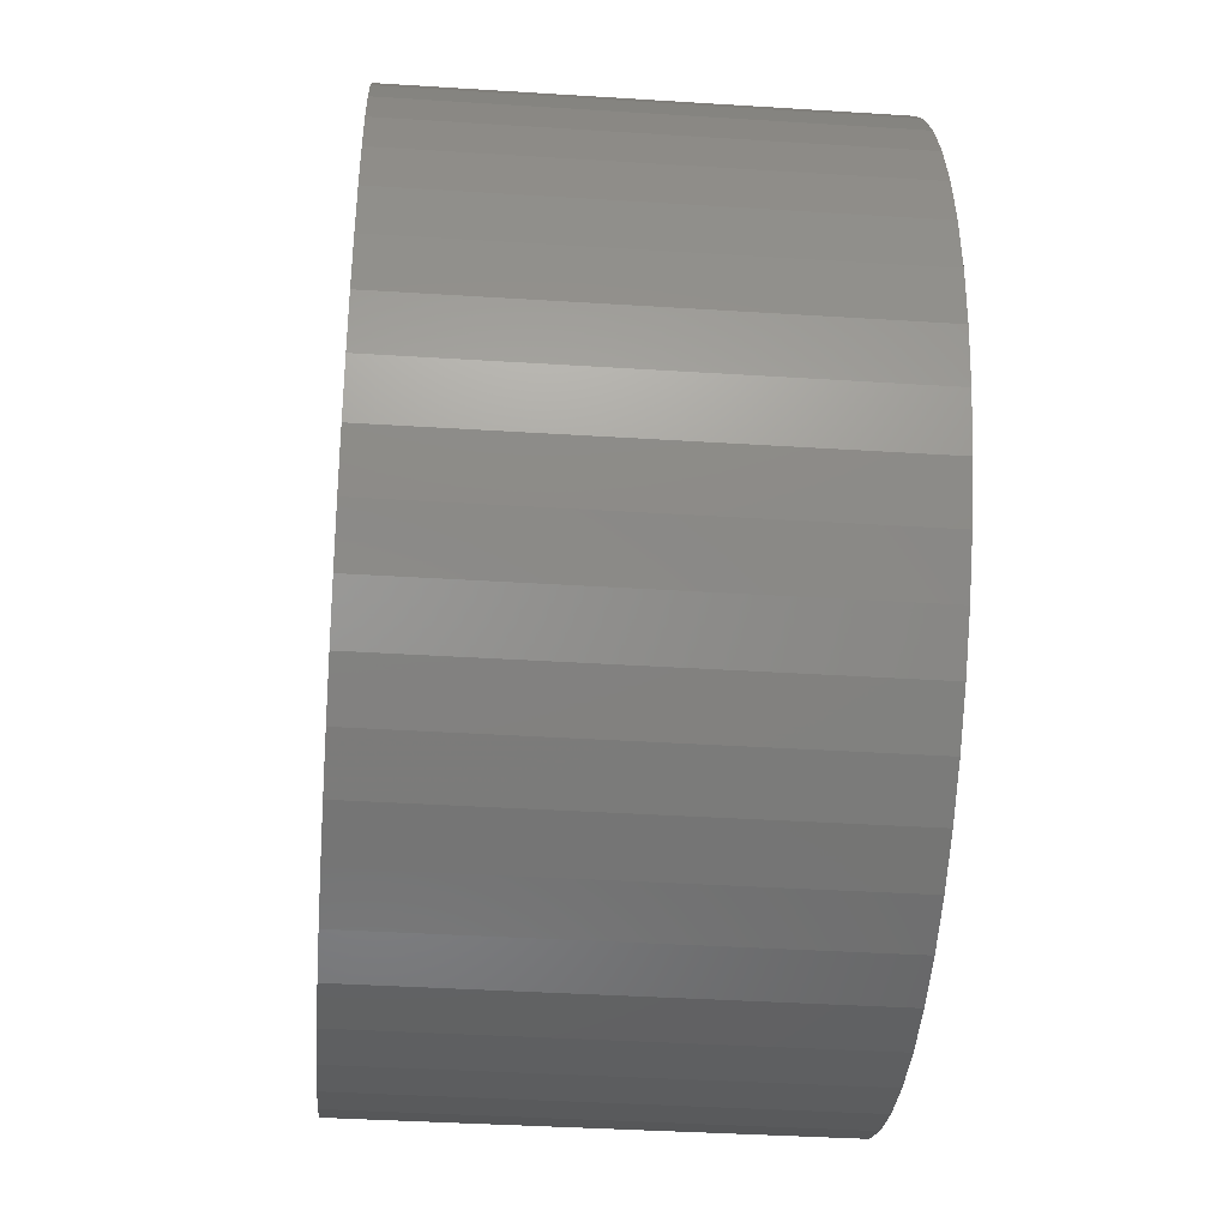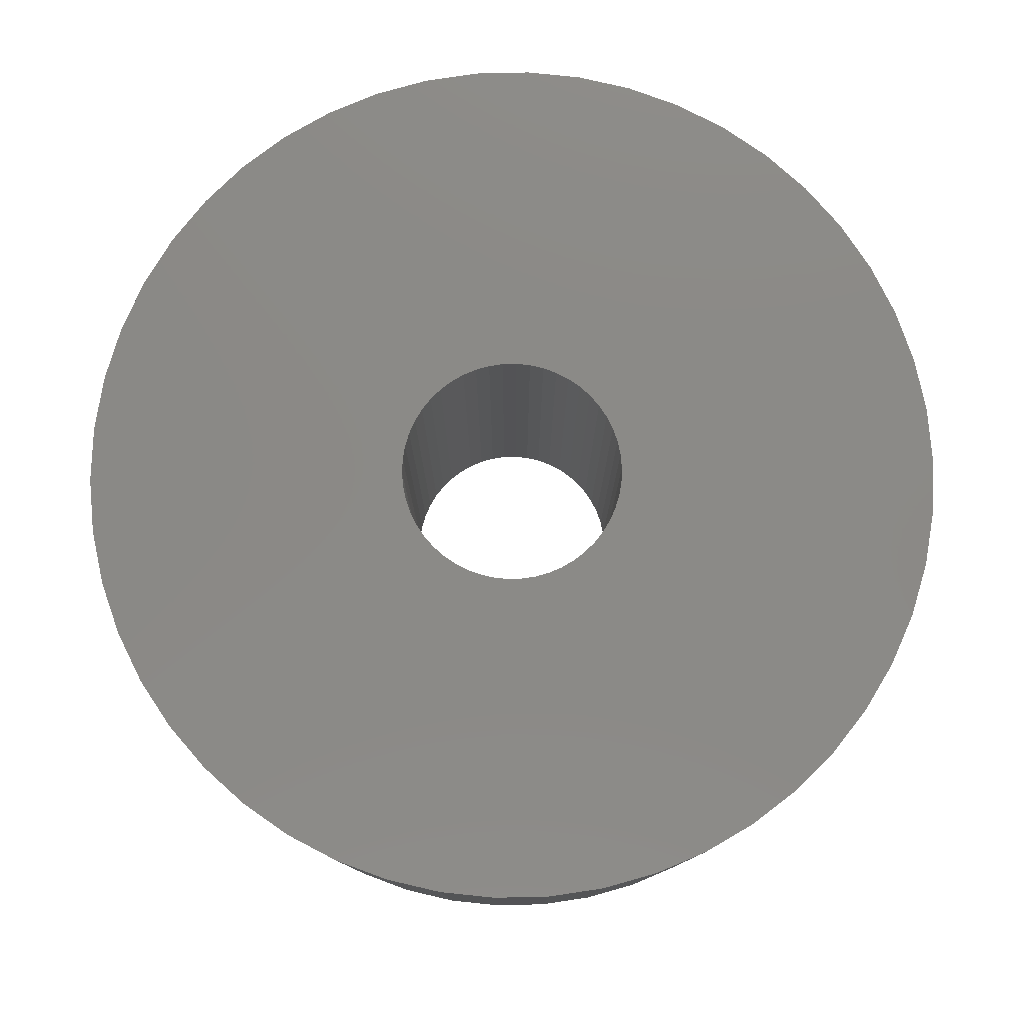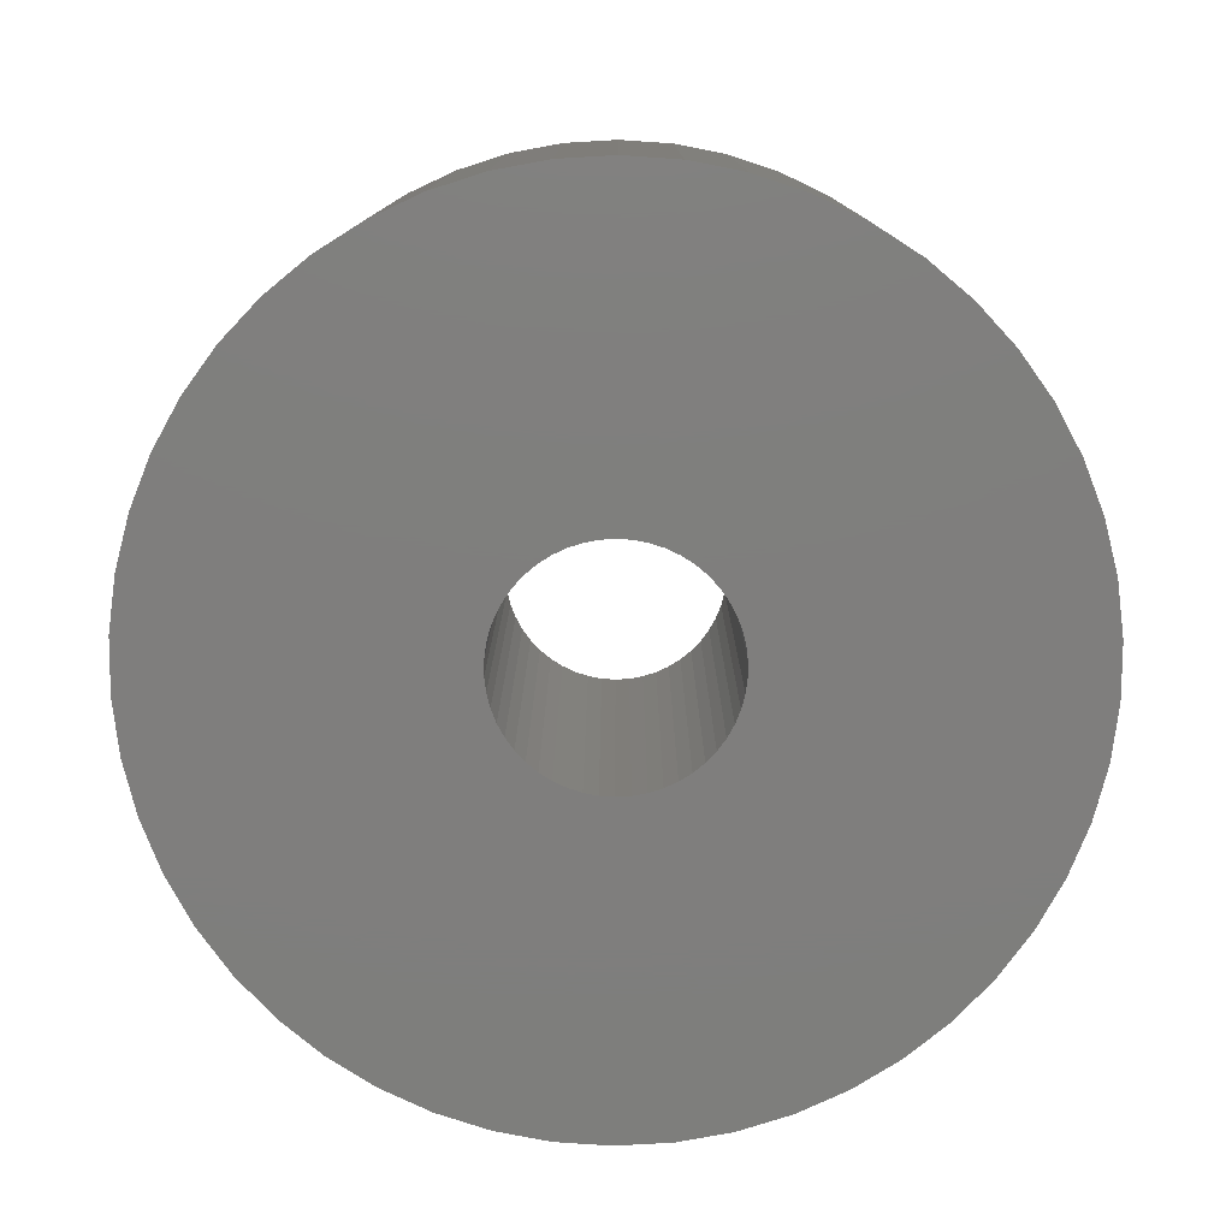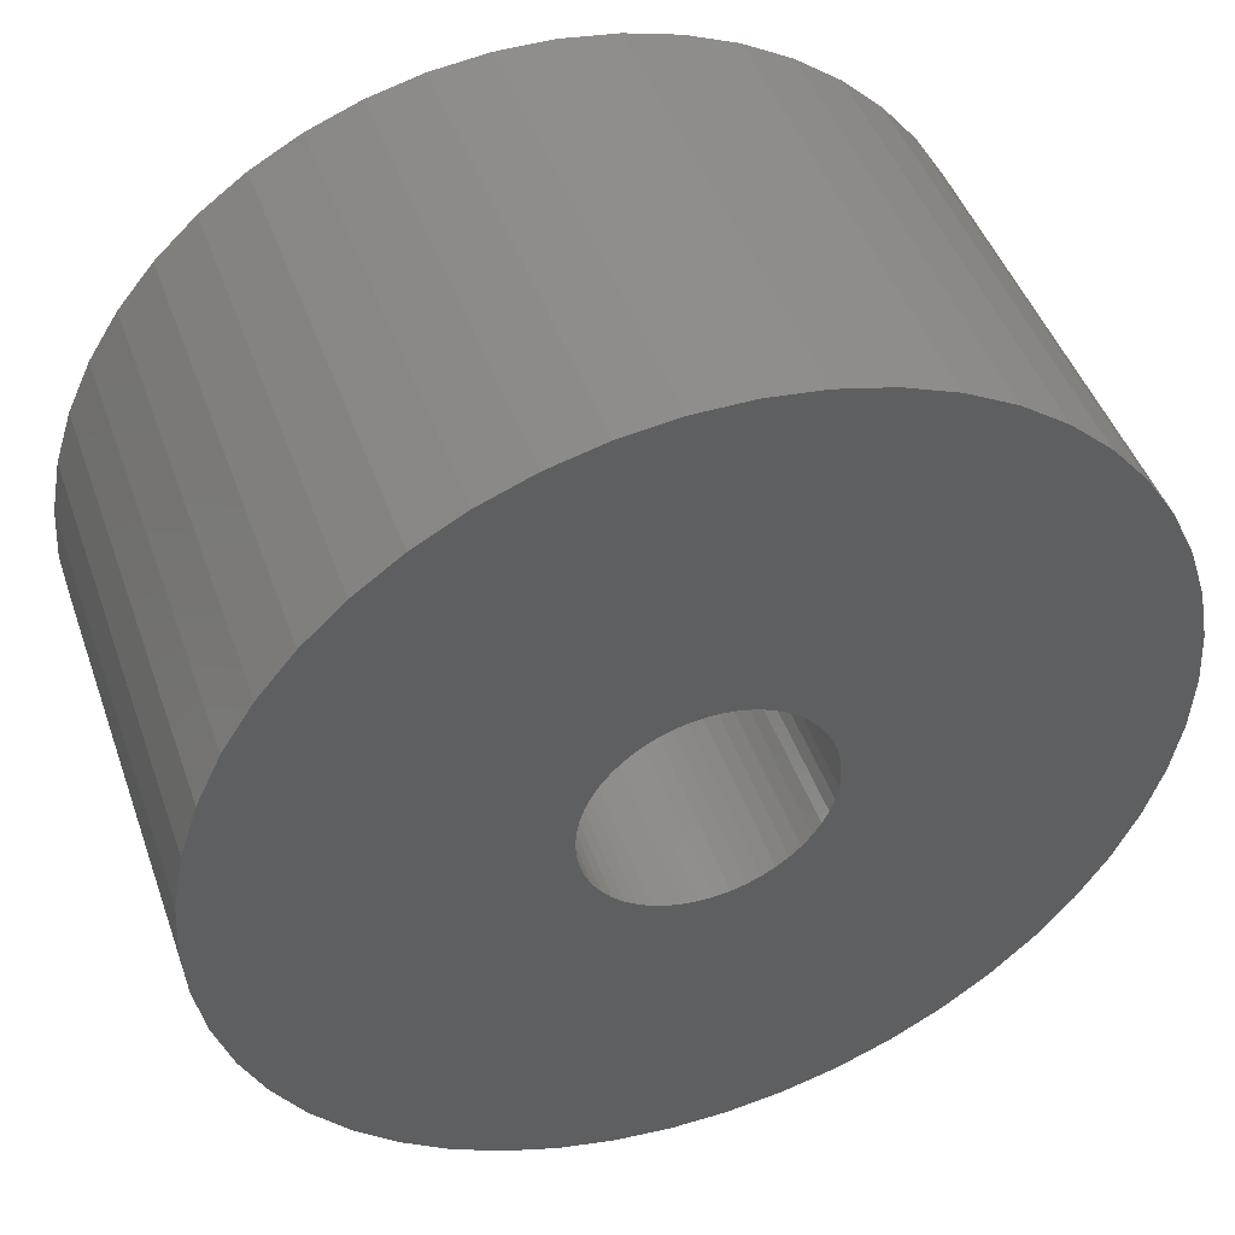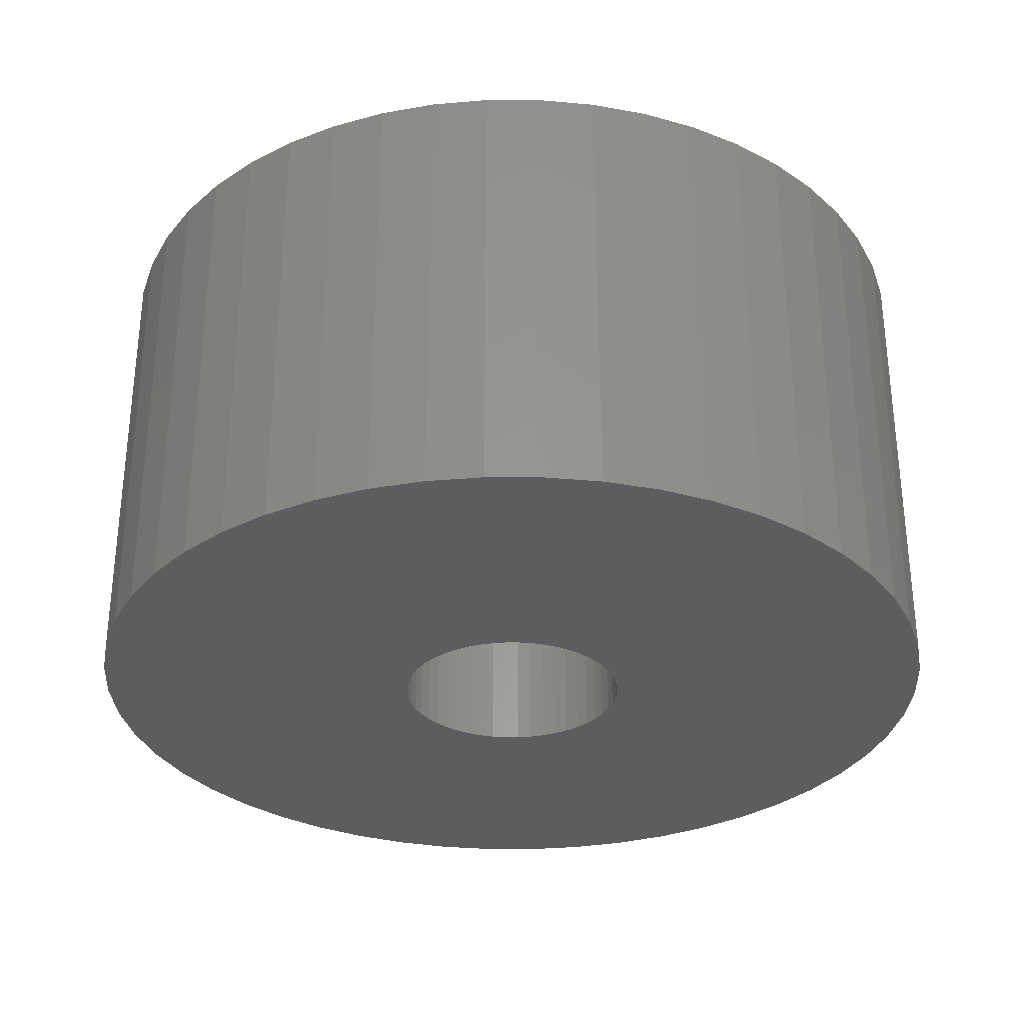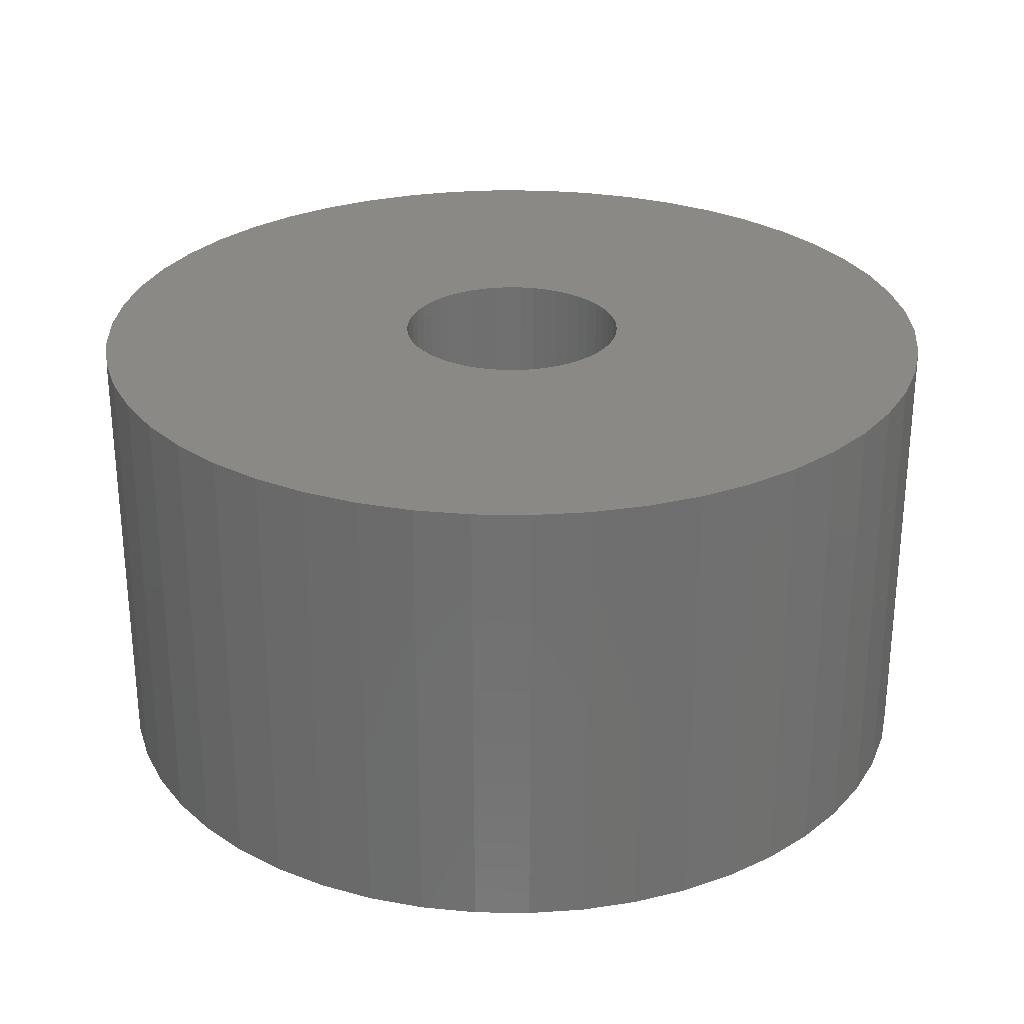
<metadata>
{"format":"stl","ext":"stl","renderer":"f3d","projection":"perspective","resolution":1024,"background":"white","views":[{"elev":-38.4,"azim":85.4,"up":"+Y"},{"elev":79.1,"azim":135.5,"up":"+Z"},{"elev":-78.4,"azim":-111.9,"up":"+Z"},{"elev":46.1,"azim":-19.0,"up":"+Y"},{"elev":-31.3,"azim":-36.2,"up":"+Z"},{"elev":27.9,"azim":94.9,"up":"+Z"}]}
</metadata>
<code>
# stl→obj: 200 verts, 400 faces
v 11.5 0 6
v 11.41 1.441 -6
v 11.41 1.441 6
v 11.5 0 -6
v -11.5 0 -6
v -11.41 1.441 6
v -11.41 1.441 -6
v -11.5 0 6
v 0.7221 11.48 -6
v -0.7221 11.48 6
v 0.7221 11.48 6
v -0.7221 11.48 -6
v -0.7221 -11.48 -6
v 0.7221 -11.48 6
v -0.7221 -11.48 6
v 0.7221 -11.48 -6
v 8.383 -7.872 6
v 9.304 -6.76 -6
v 9.304 -6.76 6
v 8.383 -7.872 -6
v 8.383 7.872 -6
v 7.33 8.861 6
v 8.383 7.872 6
v 7.33 8.861 -6
v -7.33 8.861 -6
v -8.383 7.872 6
v -7.33 8.861 6
v -8.383 7.872 -6
v -3.554 10.94 -6
v -4.896 10.41 6
v -3.554 10.94 6
v -4.896 10.41 -6
v 10.69 4.233 6
v 10.08 5.54 -6
v 10.08 5.54 6
v 10.69 4.233 -6
v 4.896 10.41 -6
v 3.554 10.94 6
v 4.896 10.41 6
v 3.554 10.94 -6
v 6.162 9.71 -6
v 6.162 9.71 6
v -10.69 4.233 -6
v -10.08 5.54 6
v -10.08 5.54 -6
v -10.69 4.233 6
v -9.304 6.76 -6
v -9.304 6.76 6
v 3 0 6
v 2.976 0.376 6
v 11.14 2.86 6
v 11.41 -1.441 6
v 2.906 0.7461 6
v 2.976 -0.376 6
v 2.789 1.104 6
v 11.14 -2.86 6
v 2.629 1.445 6
v 9.304 6.76 6
v 2.906 -0.7461 6
v 2.427 1.763 6
v 10.69 -4.233 6
v 2.187 2.054 6
v 2.789 -1.104 6
v 1.912 2.312 6
v 10.08 -5.54 6
v 1.607 2.533 6
v 2.629 -1.445 6
v 1.277 2.714 6
v 2.427 -1.763 6
v 0.9271 2.853 6
v 2.155 11.3 6
v 0.5621 2.947 6
v 0.1884 2.994 6
v -0.1884 2.994 6
v -0.5621 2.947 6
v -2.155 11.3 6
v -0.9271 2.853 6
v -1.277 2.714 6
v -1.607 2.533 6
v -6.162 9.71 6
v -1.912 2.312 6
v -2.187 2.054 6
v -2.427 1.763 6
v 2.187 -2.054 6
v 7.33 -8.861 6
v 1.912 -2.312 6
v 6.162 -9.71 6
v 1.607 -2.533 6
v 4.896 -10.41 6
v 1.277 -2.714 6
v 3.554 -10.94 6
v 0.9271 -2.853 6
v 2.155 -11.3 6
v 0.5621 -2.947 6
v 0.1884 -2.994 6
v -0.1884 -2.994 6
v -0.5621 -2.947 6
v -2.155 -11.3 6
v -0.9271 -2.853 6
v -3.554 -10.94 6
v -1.277 -2.714 6
v -4.896 -10.41 6
v -1.607 -2.533 6
v -6.162 -9.71 6
v -1.912 -2.312 6
v -7.33 -8.861 6
v -2.187 -2.054 6
v -8.383 -7.872 6
v -2.427 -1.763 6
v -9.304 -6.76 6
v -2.629 -1.445 6
v -10.08 -5.54 6
v -2.789 -1.104 6
v -10.69 -4.233 6
v -2.906 -0.7461 6
v -11.14 -2.86 6
v -2.976 -0.376 6
v -11.41 -1.441 6
v -3 0 6
v -2.629 1.445 6
v -2.789 1.104 6
v -2.906 0.7461 6
v -11.14 2.86 6
v -2.976 0.376 6
v -2.155 11.3 -6
v 3 0 -6
v 11.41 -1.441 -6
v 2.976 -0.376 -6
v 11.14 -2.86 -6
v 2.906 -0.7461 -6
v 10.69 -4.233 -6
v 2.976 0.376 -6
v 2.789 -1.104 -6
v 10.08 -5.54 -6
v 11.14 2.86 -6
v 2.629 -1.445 -6
v 2.906 0.7461 -6
v 2.427 -1.763 -6
v 2.187 -2.054 -6
v 7.33 -8.861 -6
v 2.789 1.104 -6
v 1.912 -2.312 -6
v 6.162 -9.71 -6
v 1.607 -2.533 -6
v 4.896 -10.41 -6
v 2.629 1.445 -6
v 1.277 -2.714 -6
v 3.554 -10.94 -6
v 9.304 6.76 -6
v 2.427 1.763 -6
v 0.9271 -2.853 -6
v 2.155 -11.3 -6
v 0.5621 -2.947 -6
v 0.1884 -2.994 -6
v -0.1884 -2.994 -6
v -0.5621 -2.947 -6
v -2.155 -11.3 -6
v -0.9271 -2.853 -6
v -3.554 -10.94 -6
v -1.277 -2.714 -6
v -4.896 -10.41 -6
v -1.607 -2.533 -6
v -6.162 -9.71 -6
v -1.912 -2.312 -6
v -7.33 -8.861 -6
v -2.187 -2.054 -6
v -8.383 -7.872 -6
v -9.304 -6.76 -6
v -2.427 -1.763 -6
v 2.187 2.054 -6
v 1.912 2.312 -6
v 1.607 2.533 -6
v 1.277 2.714 -6
v 0.9271 2.853 -6
v 2.155 11.3 -6
v 0.5621 2.947 -6
v 0.1884 2.994 -6
v -0.1884 2.994 -6
v -0.5621 2.947 -6
v -0.9271 2.853 -6
v -1.277 2.714 -6
v -1.607 2.533 -6
v -6.162 9.71 -6
v -1.912 2.312 -6
v -2.187 2.054 -6
v -2.427 1.763 -6
v -2.629 1.445 -6
v -2.789 1.104 -6
v -2.906 0.7461 -6
v -11.14 2.86 -6
v -2.976 0.376 -6
v -3 0 -6
v -2.629 -1.445 -6
v -10.08 -5.54 -6
v -2.789 -1.104 -6
v -10.69 -4.233 -6
v -2.906 -0.7461 -6
v -11.14 -2.86 -6
v -2.976 -0.376 -6
v -11.41 -1.441 -6
f 1 2 3
f 2 1 4
f 5 6 7
f 6 5 8
f 9 10 11
f 10 9 12
f 13 14 15
f 14 13 16
f 17 18 19
f 18 17 20
f 21 22 23
f 22 21 24
f 25 26 27
f 26 25 28
f 29 30 31
f 30 29 32
f 33 34 35
f 34 33 36
f 37 38 39
f 38 37 40
f 41 39 42
f 39 41 37
f 43 44 45
f 44 43 46
f 47 26 28
f 26 47 48
f 49 1 3
f 50 3 51
f 1 49 52
f 53 51 33
f 54 52 49
f 55 33 35
f 52 54 56
f 57 35 58
f 59 56 54
f 60 58 23
f 56 59 61
f 62 23 22
f 63 61 59
f 64 22 42
f 61 63 65
f 66 42 39
f 67 65 63
f 68 39 38
f 65 67 19
f 69 19 67
f 3 50 49
f 51 53 50
f 33 55 53
f 35 57 55
f 58 60 57
f 23 62 60
f 70 38 71
f 22 64 62
f 42 66 64
f 39 68 66
f 38 70 68
f 72 71 11
f 71 72 70
f 11 73 72
f 11 74 73
f 10 74 11
f 74 10 75
f 76 75 10
f 75 76 77
f 31 77 76
f 77 31 78
f 30 78 31
f 78 30 79
f 80 79 30
f 79 80 81
f 27 81 80
f 81 27 82
f 26 82 27
f 48 83 26
f 82 26 83
f 19 69 17
f 84 17 69
f 17 84 85
f 86 85 84
f 85 86 87
f 88 87 86
f 87 88 89
f 90 89 88
f 89 90 91
f 92 91 90
f 91 92 93
f 94 93 92
f 93 94 14
f 95 14 94
f 96 14 95
f 15 96 97
f 96 15 14
f 98 97 99
f 100 99 101
f 102 101 103
f 104 103 105
f 97 98 15
f 106 105 107
f 108 107 109
f 110 109 111
f 112 111 113
f 114 113 115
f 116 115 117
f 99 100 98
f 118 117 119
f 83 48 120
f 44 120 48
f 101 102 100
f 120 44 121
f 103 104 102
f 46 121 44
f 105 106 104
f 121 46 122
f 107 108 106
f 123 122 46
f 109 110 108
f 122 123 124
f 111 112 110
f 6 124 123
f 113 114 112
f 124 6 119
f 115 116 114
f 8 119 6
f 117 118 116
f 119 8 118
f 12 76 10
f 76 12 125
f 126 4 127
f 128 127 129
f 4 126 2
f 130 129 131
f 132 2 126
f 133 131 134
f 2 132 135
f 136 134 18
f 137 135 132
f 138 18 20
f 135 137 36
f 139 20 140
f 141 36 137
f 142 140 143
f 36 141 34
f 144 143 145
f 146 34 141
f 147 145 148
f 34 146 149
f 150 149 146
f 127 128 126
f 129 130 128
f 131 133 130
f 134 136 133
f 18 138 136
f 20 139 138
f 151 148 152
f 140 142 139
f 143 144 142
f 145 147 144
f 148 151 147
f 153 152 16
f 152 153 151
f 16 154 153
f 16 155 154
f 13 155 16
f 155 13 156
f 157 156 13
f 156 157 158
f 159 158 157
f 158 159 160
f 161 160 159
f 160 161 162
f 163 162 161
f 162 163 164
f 165 164 163
f 164 165 166
f 167 166 165
f 168 169 167
f 166 167 169
f 149 150 21
f 170 21 150
f 21 170 24
f 171 24 170
f 24 171 41
f 172 41 171
f 41 172 37
f 173 37 172
f 37 173 40
f 174 40 173
f 40 174 175
f 176 175 174
f 175 176 9
f 177 9 176
f 178 9 177
f 12 178 179
f 178 12 9
f 125 179 180
f 29 180 181
f 32 181 182
f 183 182 184
f 179 125 12
f 25 184 185
f 28 185 186
f 47 186 187
f 45 187 188
f 43 188 189
f 190 189 191
f 180 29 125
f 7 191 192
f 169 168 193
f 194 193 168
f 181 32 29
f 193 194 195
f 182 183 32
f 196 195 194
f 184 25 183
f 195 196 197
f 185 28 25
f 198 197 196
f 186 47 28
f 197 198 199
f 187 45 47
f 200 199 198
f 188 43 45
f 199 200 192
f 189 190 43
f 5 192 200
f 191 7 190
f 192 5 7
f 16 93 14
f 93 16 152
f 51 36 33
f 36 51 135
f 3 135 51
f 135 3 2
f 58 21 23
f 21 58 149
f 35 149 58
f 149 35 34
f 40 71 38
f 71 40 175
f 175 11 71
f 11 175 9
f 24 42 22
f 42 24 41
f 45 48 47
f 48 45 44
f 190 46 43
f 46 190 123
f 7 123 190
f 123 7 6
f 32 80 30
f 80 32 183
f 183 27 80
f 27 183 25
f 125 31 76
f 31 125 29
f 52 4 1
f 4 52 127
f 194 114 196
f 114 194 112
f 145 87 89
f 87 145 143
f 61 129 56
f 129 61 131
f 159 98 100
f 98 159 157
f 198 118 200
f 118 198 116
f 200 8 5
f 8 200 118
f 196 116 198
f 116 196 114
f 140 17 85
f 17 140 20
f 148 89 91
f 89 148 145
f 152 91 93
f 91 152 148
f 19 134 65
f 134 19 18
f 56 127 52
f 127 56 129
f 157 15 98
f 15 157 13
f 161 100 102
f 100 161 159
f 167 110 168
f 110 167 108
f 167 106 108
f 106 167 165
f 143 85 87
f 85 143 140
f 65 131 61
f 131 65 134
f 168 112 194
f 112 168 110
f 163 102 104
f 102 163 161
f 165 104 106
f 104 165 163
f 126 50 132
f 50 126 49
f 119 191 124
f 191 119 192
f 178 73 74
f 73 178 177
f 154 96 95
f 96 154 155
f 171 62 64
f 62 171 170
f 185 81 82
f 81 185 184
f 181 77 78
f 77 181 180
f 141 57 146
f 57 141 55
f 132 53 137
f 53 132 50
f 174 68 70
f 68 174 173
f 176 70 72
f 70 176 174
f 172 64 66
f 64 172 171
f 121 187 120
f 187 121 188
f 120 186 83
f 186 120 187
f 122 188 121
f 188 122 189
f 184 79 81
f 79 184 182
f 180 75 77
f 75 180 179
f 133 59 130
f 59 133 63
f 153 95 94
f 95 153 154
f 137 55 141
f 55 137 53
f 150 62 170
f 62 150 60
f 146 60 150
f 60 146 57
f 177 72 73
f 72 177 176
f 173 66 68
f 66 173 172
f 83 185 82
f 185 83 186
f 124 189 122
f 189 124 191
f 179 74 75
f 74 179 178
f 139 86 84
f 86 139 142
f 130 54 128
f 54 130 59
f 111 195 113
f 195 111 193
f 147 92 90
f 92 147 151
f 182 78 79
f 78 182 181
f 144 90 88
f 90 144 147
f 136 63 133
f 63 136 67
f 139 69 138
f 69 139 84
f 128 49 126
f 49 128 54
f 158 101 99
f 101 158 160
f 156 99 97
f 99 156 158
f 164 107 105
f 107 164 166
f 113 197 115
f 197 113 195
f 117 192 119
f 192 117 199
f 151 94 92
f 94 151 153
f 142 88 86
f 88 142 144
f 138 67 136
f 67 138 69
f 155 97 96
f 97 155 156
f 162 105 103
f 105 162 164
f 109 193 111
f 193 109 169
f 115 199 117
f 199 115 197
f 160 103 101
f 103 160 162
f 107 169 109
f 169 107 166

</code>
